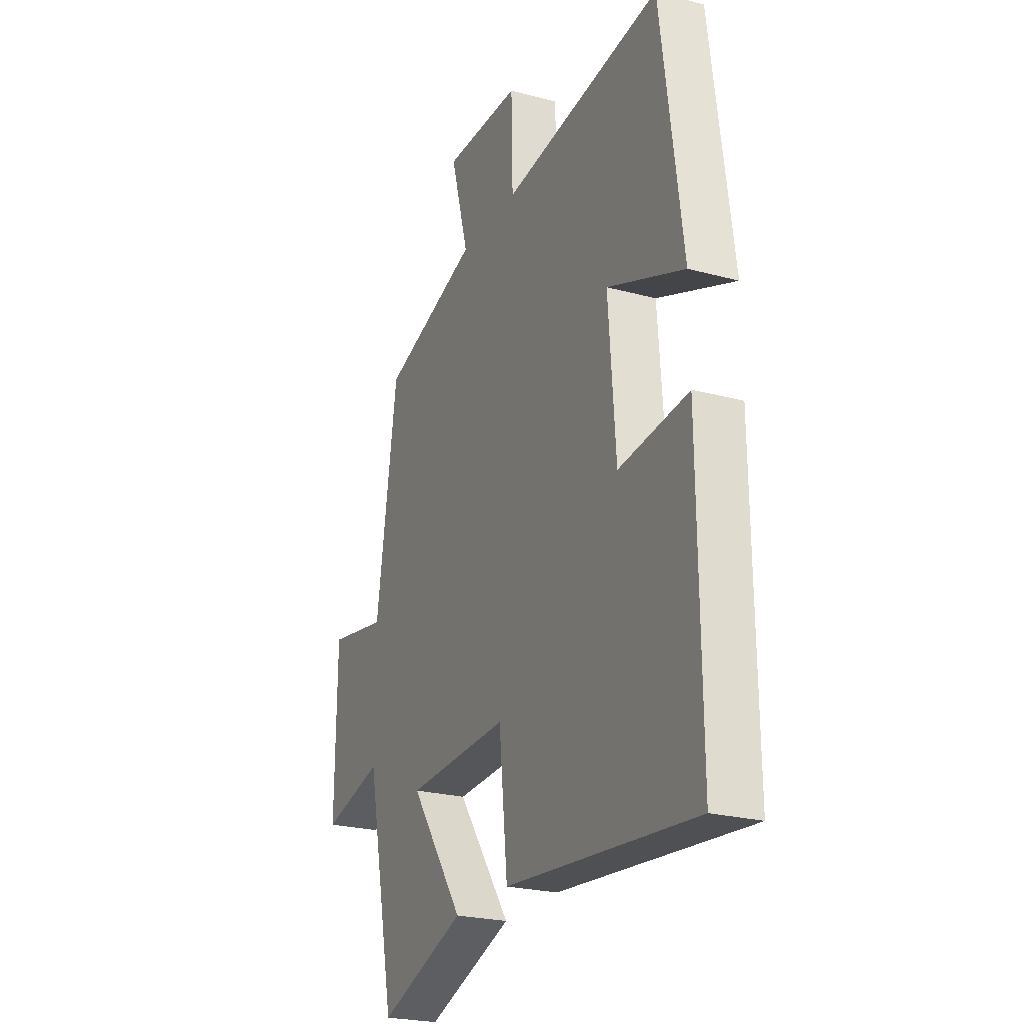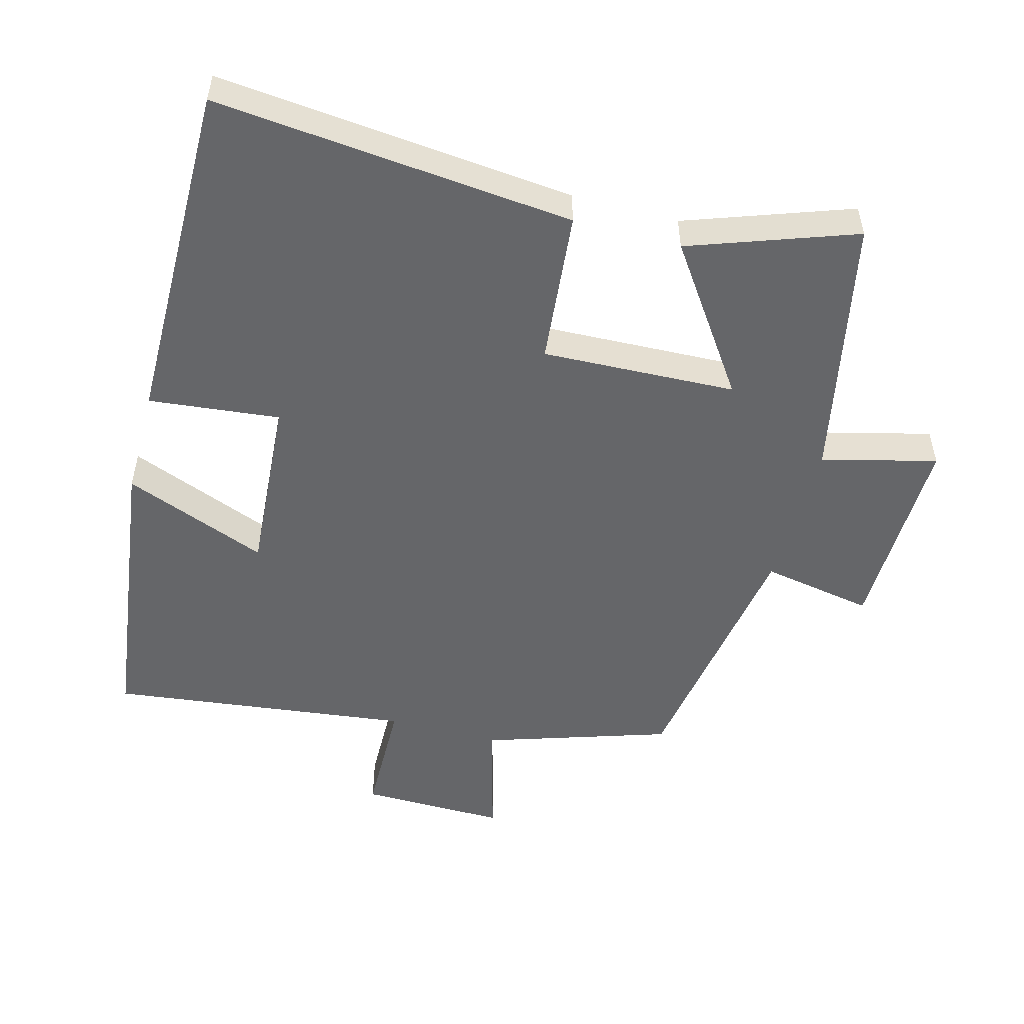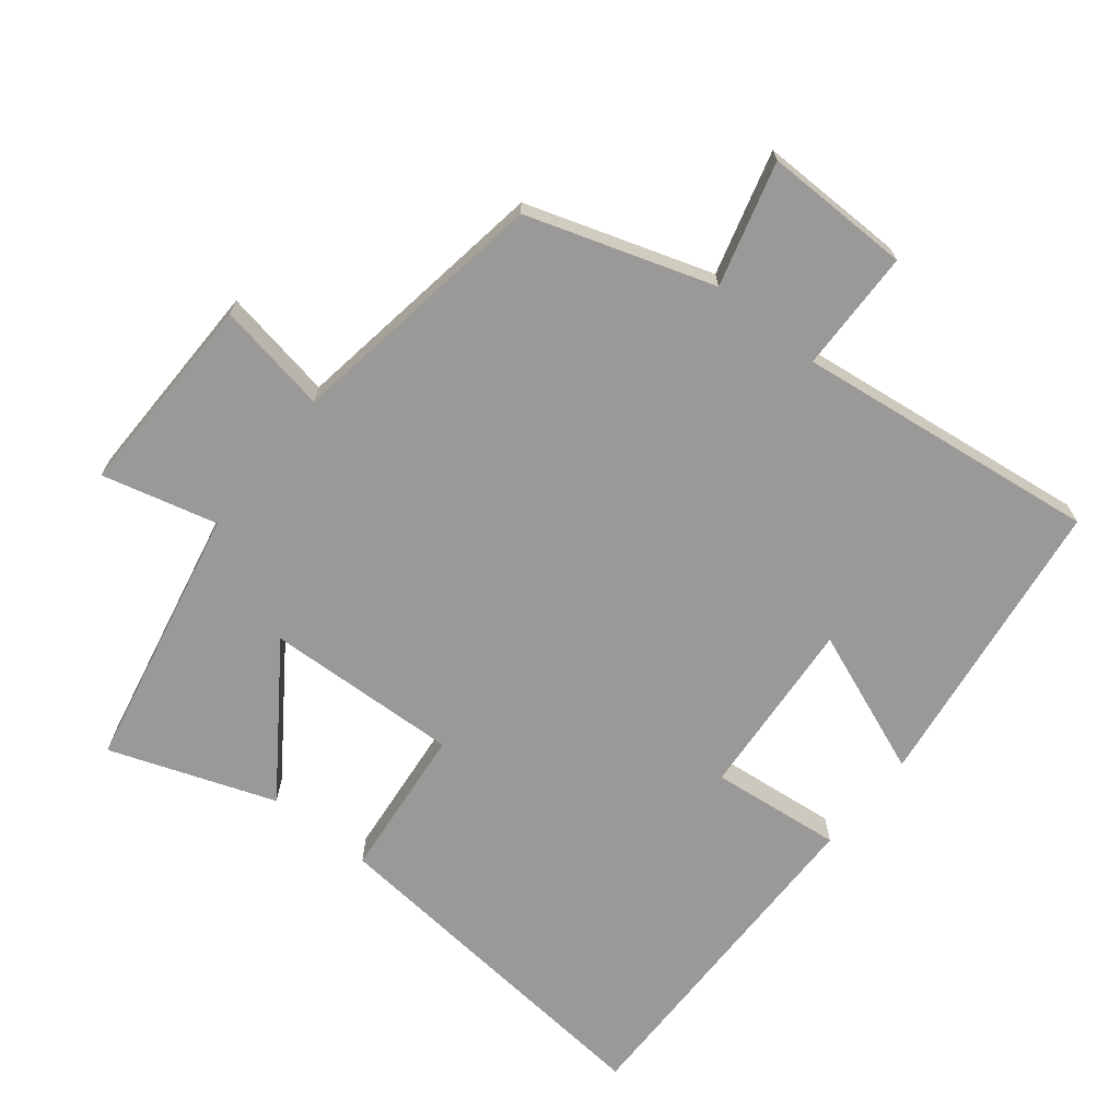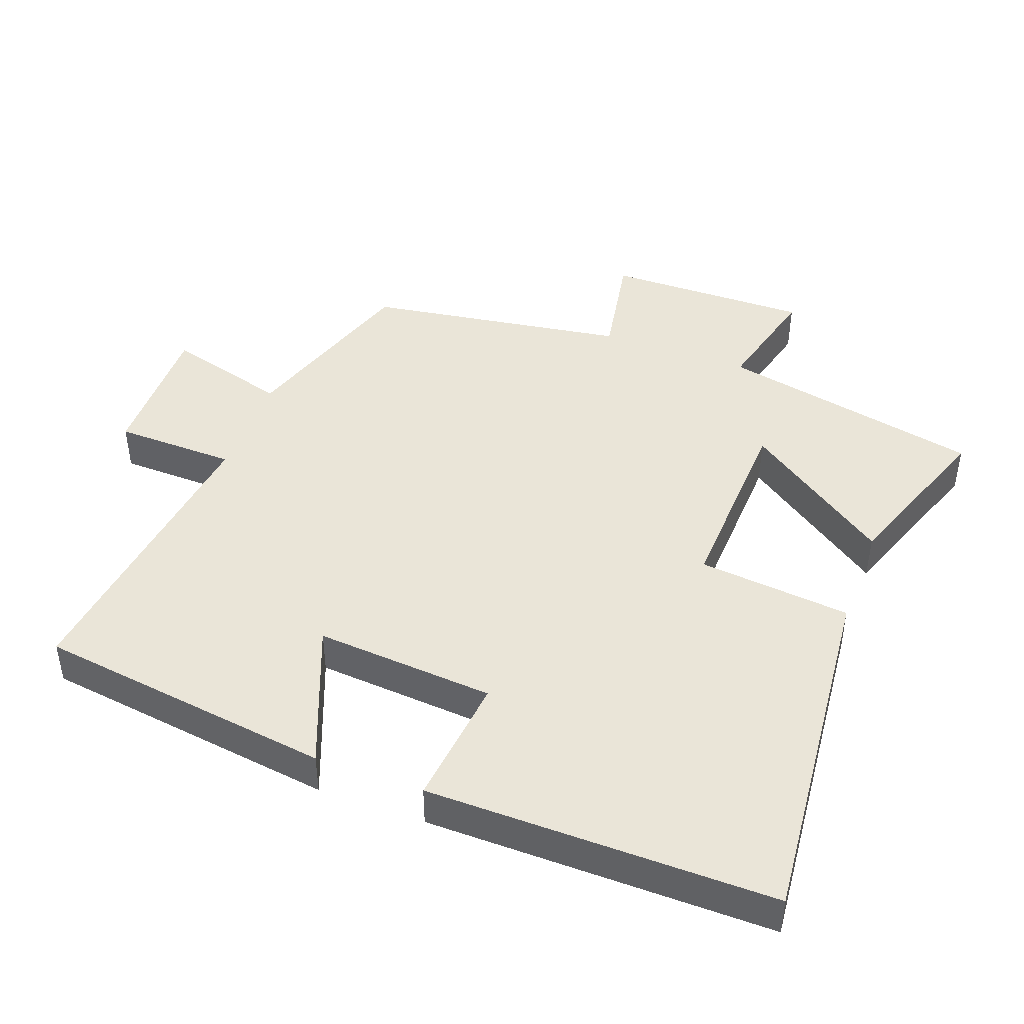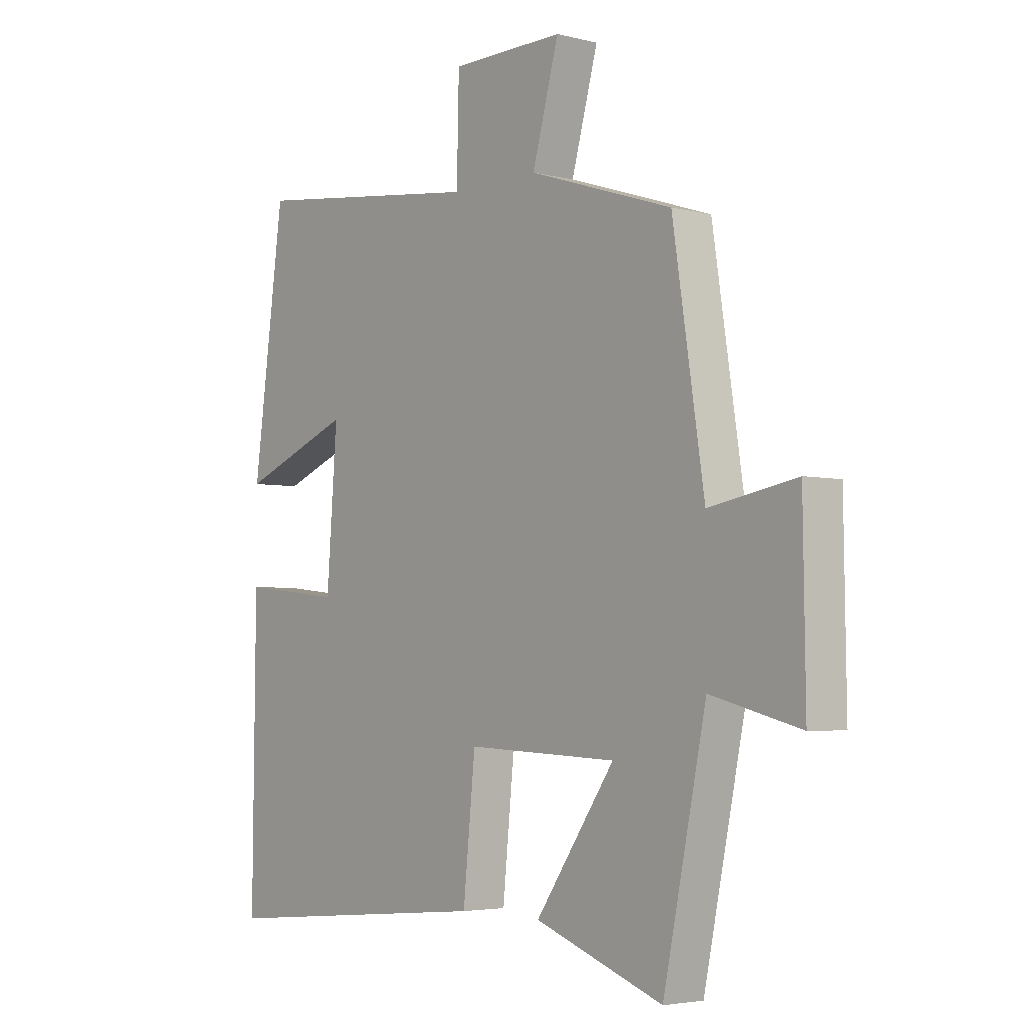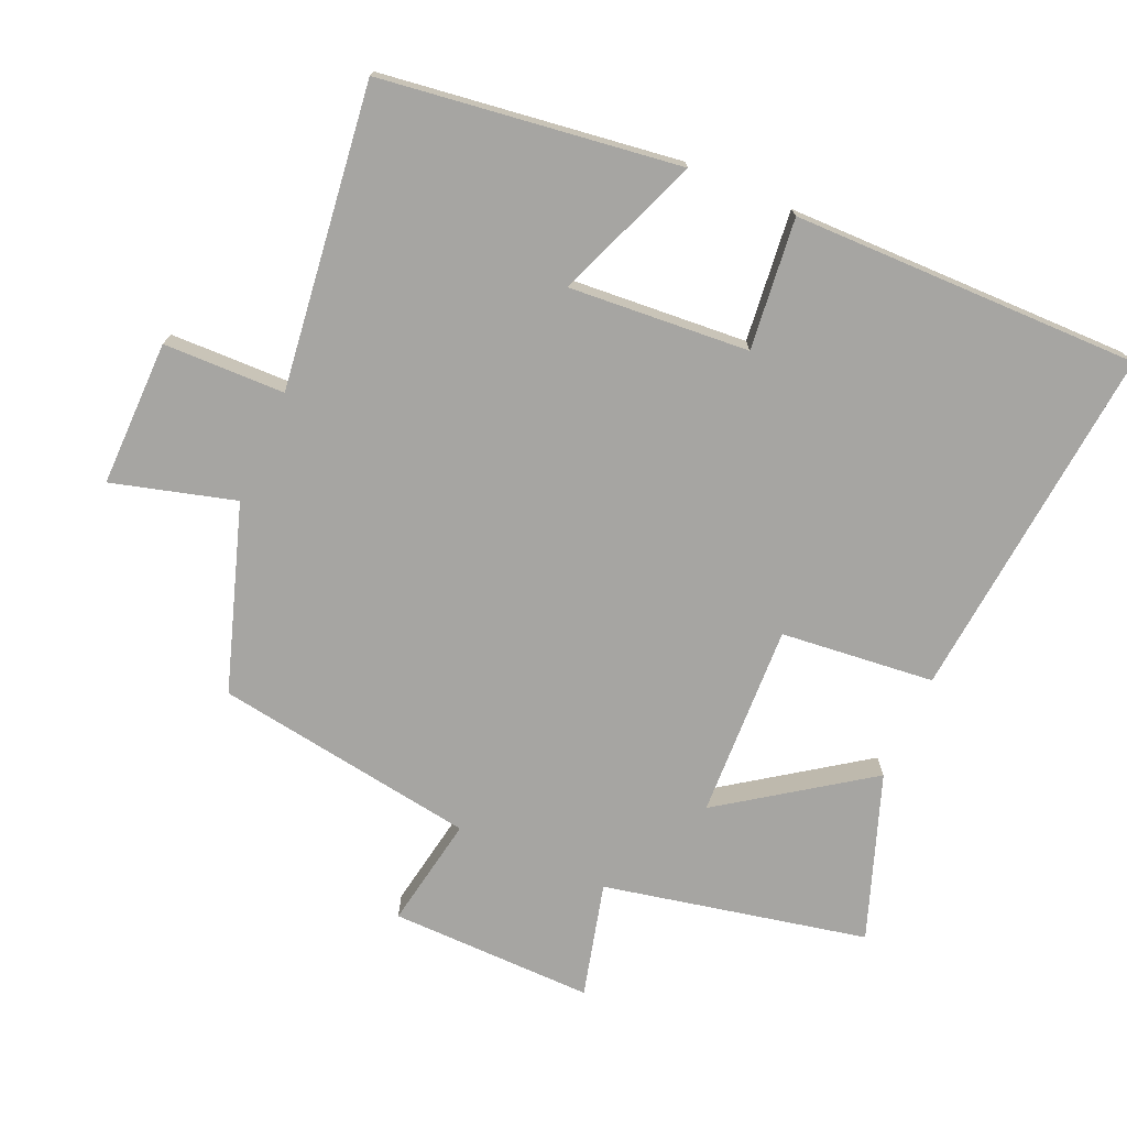
<metadata>
{"format":"obj","ext":"obj","renderer":"f3d","projection":"perspective","resolution":1024,"background":"white","views":[{"elev":-23.9,"azim":65.7,"up":"+Z"},{"elev":-51.9,"azim":164.7,"up":"+Y"},{"elev":-69.0,"azim":-38.7,"up":"+Y"},{"elev":44.5,"azim":110.3,"up":"+Y"},{"elev":-4.0,"azim":-129.4,"up":"+Z"},{"elev":-73.6,"azim":66.3,"up":"+Y"}]}
</metadata>
<code>
v -0.419 0.07 -0.587
v -0.5 0.07 -0.201
v -0.668 0.07 -0.244
v -0.664 0.07 0.056
v -0.5 0.07 0.027
v -0.441 0.07 0.411
v -0.17 0.07 0.5
v -0.22 0.07 0.68
v -0.006 0.07 0.678
v -0.002 0.07 0.5
v 0.441 0.07 0.556
v 0.5 0.07 0.12
v 0.288 0.07 0.203
v 0.308 0.07 -0.061
v 0.5 0.07 -0.04
v 0.505 0.07 -0.549
v -0.02 0.07 -0.5
v -0.043 0.07 -0.275
v -0.327 0.07 -0.287
v -0.178 0.07 -0.5
v -0.419 0 -0.587
v -0.5 0 -0.201
v -0.668 0 -0.244
v -0.664 0 0.056
v -0.5 0 0.027
v -0.441 0 0.411
v -0.17 0 0.5
v -0.22 0 0.68
v -0.006 0 0.678
v -0.002 0 0.5
v 0.441 0 0.556
v 0.5 0 0.12
v 0.288 0 0.203
v 0.308 0 -0.061
v 0.5 0 -0.04
v 0.505 0 -0.549
v -0.02 0 -0.5
v -0.043 0 -0.275
v -0.327 0 -0.287
v -0.178 0 -0.5
f 19 20 1 2
f 18 19 2
f 15 16 17 18
f 14 15 18 2
f 13 14 2
f 10 11 12 13
f 10 13 2 3
f 7 8 9 10
f 5 6 7 10
f 5 10 3
f 3 4 5
f 22 21 40 39
f 22 39 38
f 38 37 36 35
f 22 38 35 34
f 22 34 33
f 33 32 31 30
f 23 22 33 30
f 30 29 28 27
f 30 27 26 25
f 23 30 25
f 25 24 23
f 1 21 22 2
f 2 22 23 3
f 3 23 24 4
f 4 24 25 5
f 5 25 26 6
f 6 26 27 7
f 7 27 28 8
f 8 28 29 9
f 9 29 30 10
f 10 30 31 11
f 11 31 32 12
f 12 32 33 13
f 13 33 34 14
f 14 34 35 15
f 15 35 36 16
f 16 36 37 17
f 17 37 38 18
f 18 38 39 19
f 19 39 40 20
f 20 40 21 1

</code>
